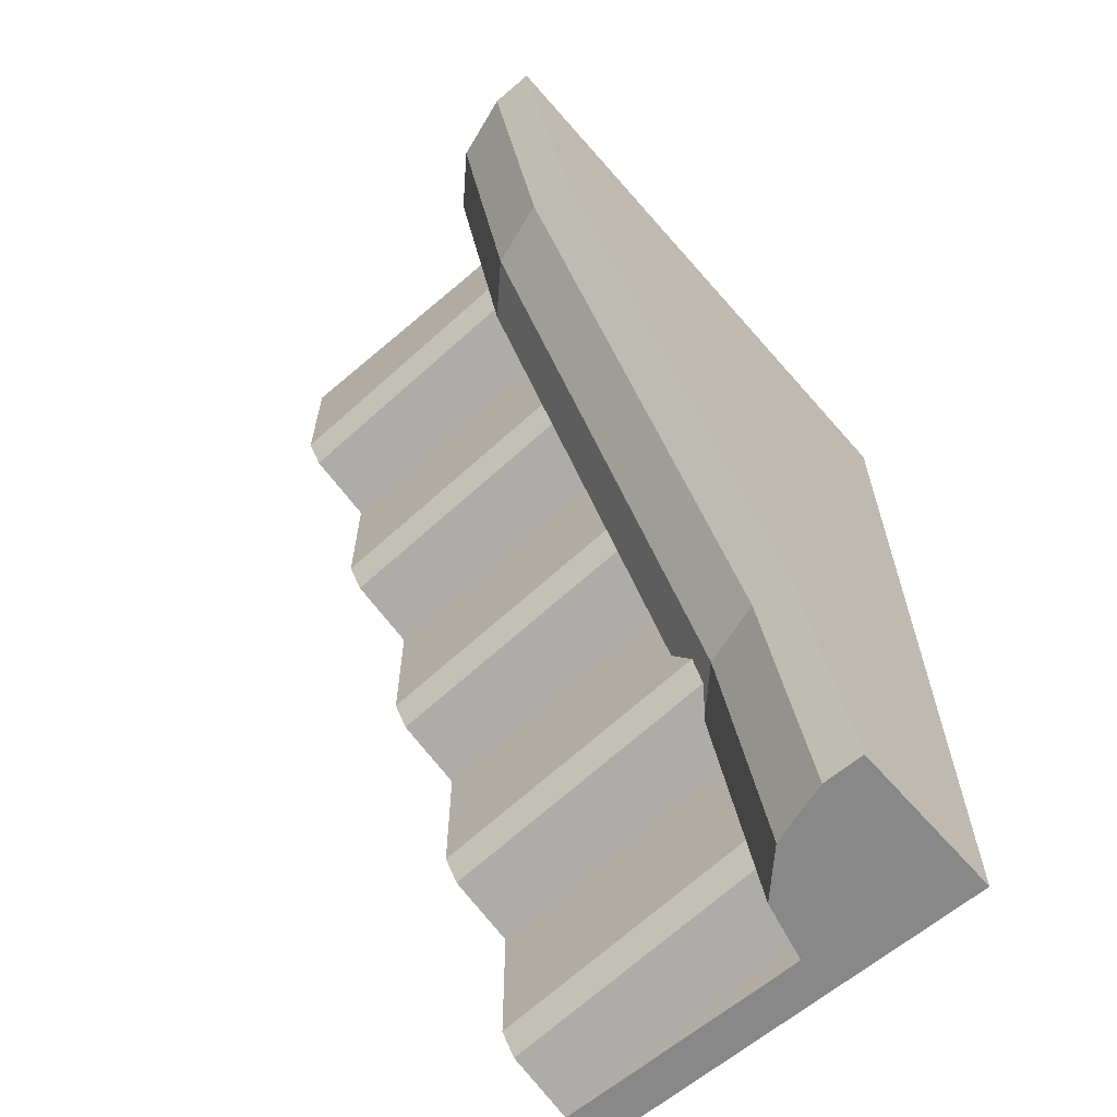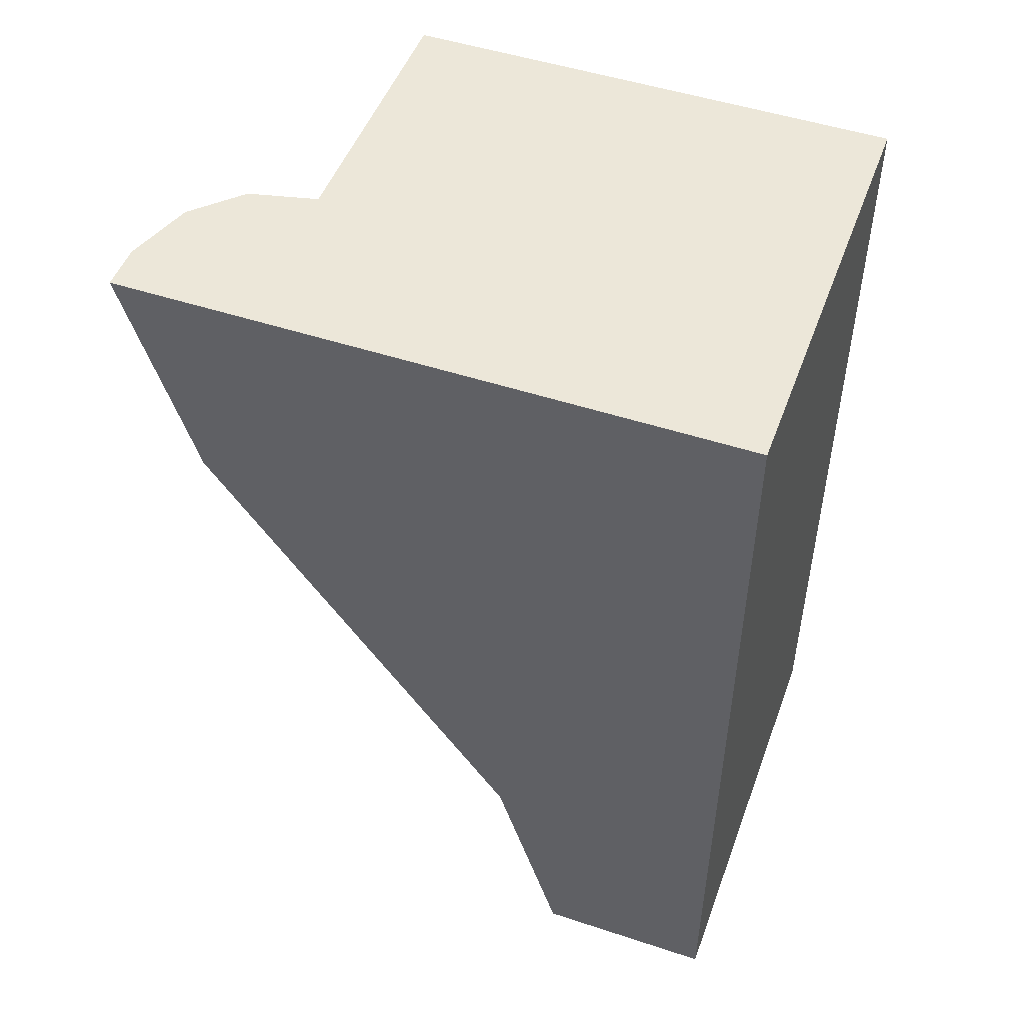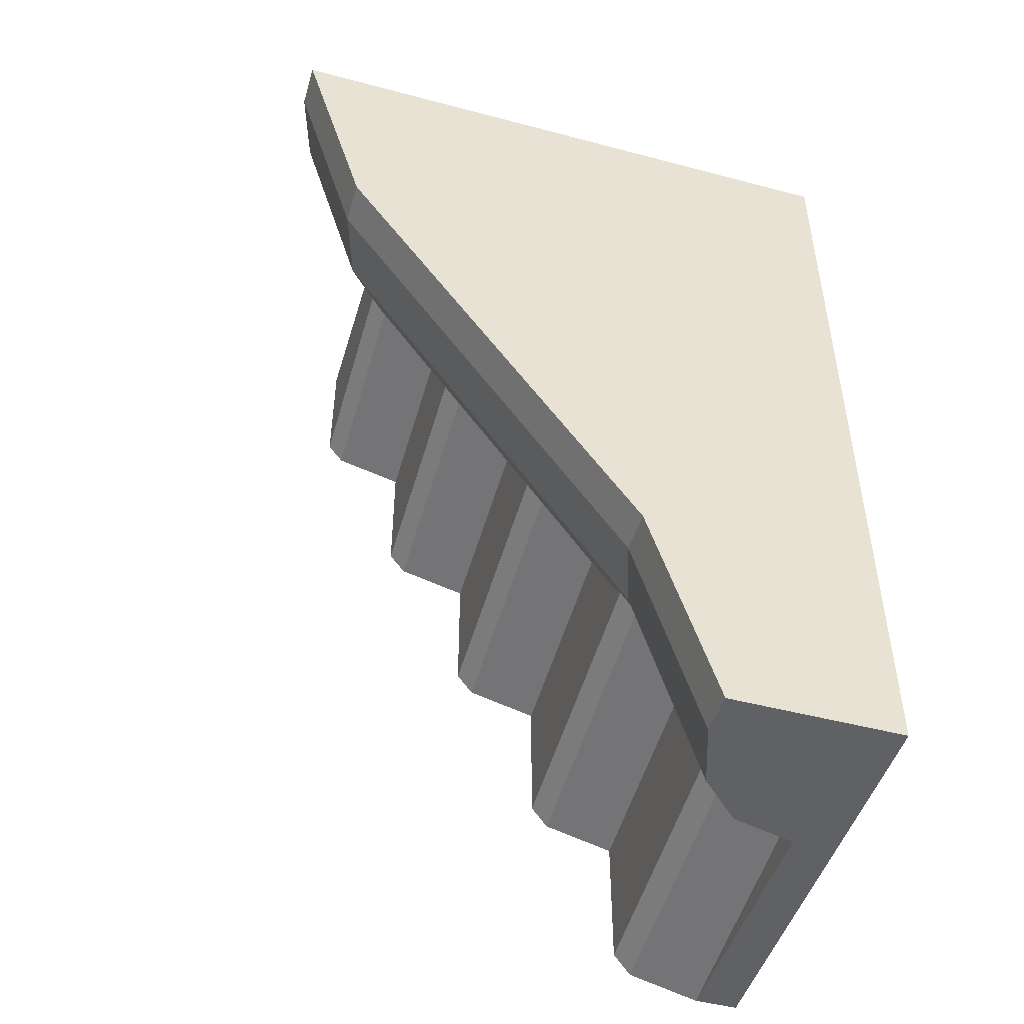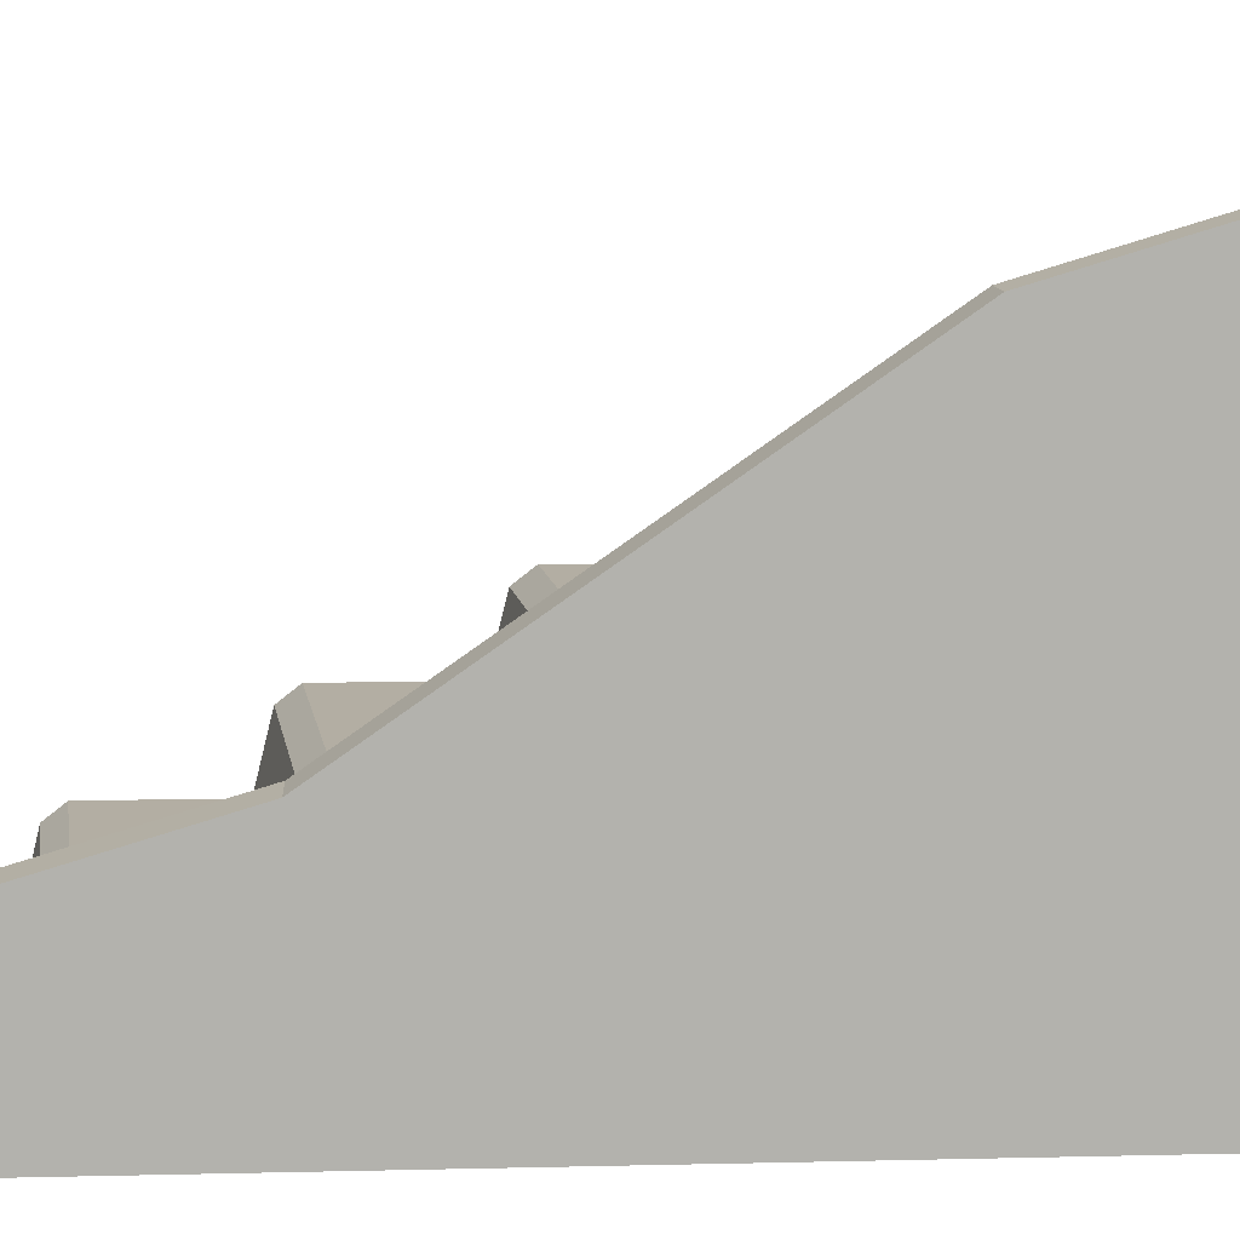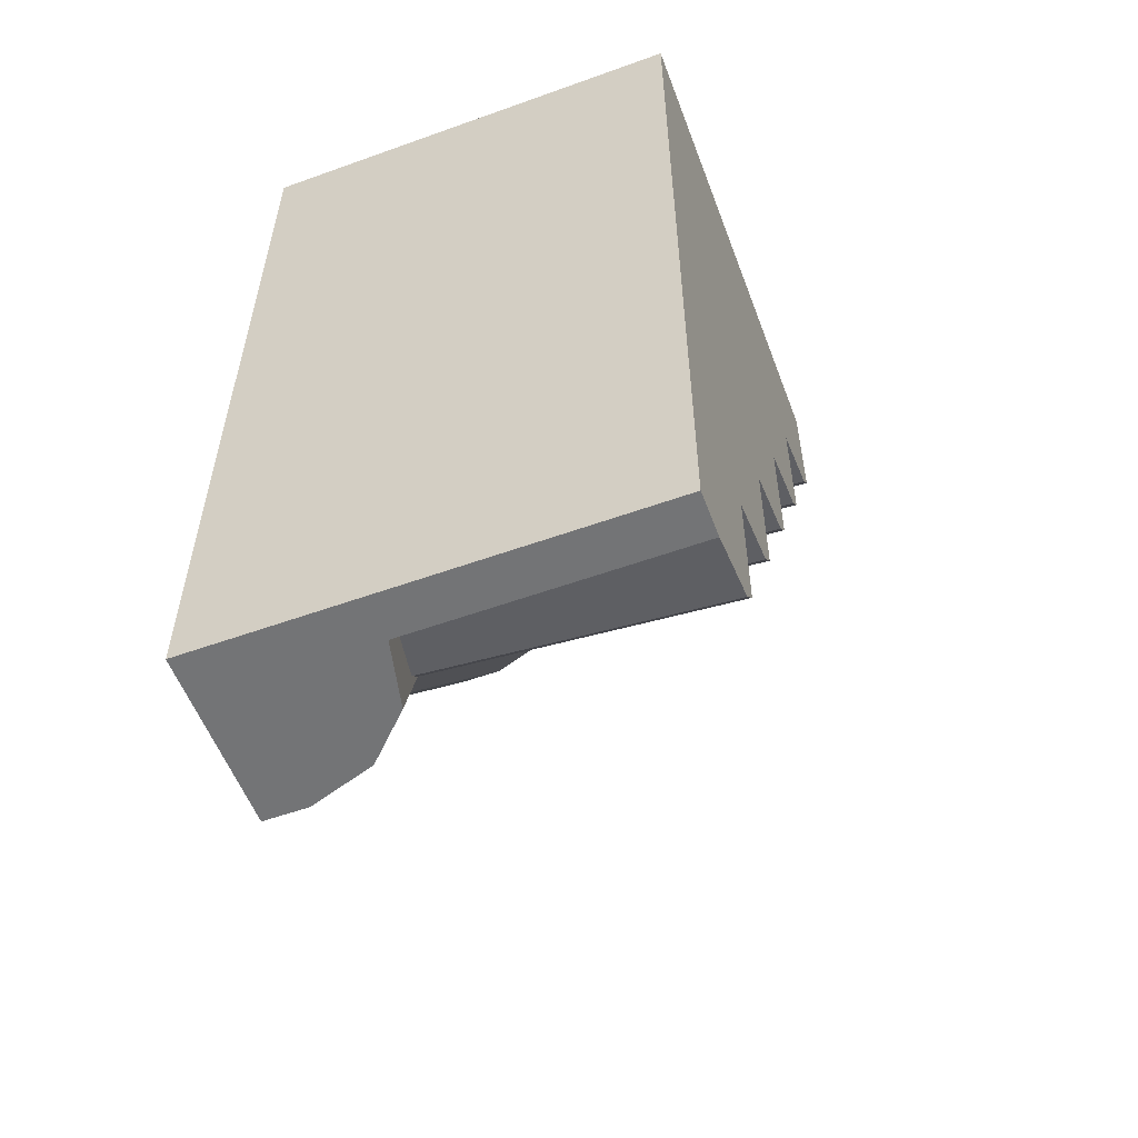
<metadata>
{"format":"obj","ext":"obj","renderer":"f3d","projection":"perspective","resolution":1024,"background":"white","views":[{"elev":-62.8,"azim":-139.1,"up":"+Z"},{"elev":49.6,"azim":-70.0,"up":"+Z"},{"elev":-48.1,"azim":-106.5,"up":"+Z"},{"elev":11.0,"azim":-93.2,"up":"+Y"},{"elev":-56.1,"azim":20.6,"up":"+Z"}]}
</metadata>
<code>
o object1
g object1
v -0.5 0.2 -1.5
v -0.5 0.35 -1
v -0.4 0.35 -1
v -0.4 0.2 -1.5
v -0.25 1 0
v -0.4 1.05 0
v -0.4 1.2 0.5
v -0.25 1.15 0.5
v -0.5 1.05 0
v -0.5 1.2 0.5
v -0.15 0.9 0
v -0.15 1.05 0.5
v -0.25 0.3 -1
v -0.25 0.15 -1.5
v -0.5 -0.2 0.5
v -0.5 -0.2 -1.5
v -0.1449 0.06213 -1.388
v -0.15 0.09737 -1.342
v -0.15 0.05 -1.5
v -0.1143 -0.1 -1.5
v -0.1095 -0.1 -1.432
v -0.1437 0.4621 -0.5879
v -0.1447 0.5 -0.5393
v -0.0938 0.5 -0.234
v -0.1251 0.6621 -0.19
v -0.126 0.7 -0.1414
v -0.1024 0.7 -0
v -0.15 0.3 -0.8571
v -0.1125 0.3 -0.6319
v 0.5 -0.2 0.5
v 0.5 -0.2 -1.5
v -0.203 0.3 -0.9329
v -0.1994 0.2621 -0.9818
v -0.1577 0.2077 -1
v -0.1284 0.1 -1.03
v -0.15 0.1991 -1.003
v -0.15 0.1 -1.333
v 0.5 -0.1 -1.5
v -0.1516 0.1 -1.339
v -0.09059 0.7 0.1656
v -0.126 0.8621 0.2101
v -0.1315 0.9 0.2592
v -0.1143 0.9 0.5
v 0.5 0.9 0.5
v 0.5 0.9 0.189
v 0.5 0.8621 0.1405
v 0.5 0.7 0.1
v 0.5 0.7 -0.211
v 0.5 0.6621 -0.2595
v 0.5 0.5 -0.3
v 0.5 0.5 -0.611
v 0.5 0.4621 -0.6595
v 0.5 0.3 -0.7
v 0.5 0.3 -1.011
v 0.5 0.2621 -1.059
v 0.5 0.1 -1.1
v 0.5 0.1 -1.411
v 0.5 0.06213 -1.459
f 1 2 3
f 1 3 4
f 5 6 8
f 6 7 8
f 6 9 7
f 9 10 7
f 11 5 12
f 5 8 12
f 13 3 5
f 3 6 5
f 3 13 4
f 13 14 4
f 3 2 6
f 2 9 6
f 2 1 16
f 2 16 15
f 15 10 9
f 15 9 2
f 19 18 17
f 21 19 17
f 21 20 19
f 11 27 26
f 28 11 23
f 25 24 23
f 23 22 28
f 22 29 28
f 11 25 23
f 11 26 25
f 31 30 16
f 30 15 16
f 33 34 13
f 13 5 11
f 11 28 32
f 11 32 13
f 32 33 13
f 37 36 35
f 14 19 20
f 20 31 16
f 16 1 4
f 20 38 31
f 16 4 20
f 4 14 20
f 18 19 14
f 39 14 34
f 34 36 39
f 36 37 39
f 14 13 34
f 39 18 14
f 41 40 27
f 42 41 11
f 11 12 42
f 12 43 42
f 41 27 11
f 43 12 8
f 15 43 7
f 7 10 15
f 15 30 43
f 30 44 43
f 43 8 7
f 42 43 44
f 44 45 42
f 45 46 41
f 45 41 42
f 46 47 40
f 46 40 41
f 27 40 47
f 47 48 27
f 48 26 27
f 48 49 25
f 48 25 26
f 49 50 24
f 49 24 25
f 50 51 23
f 50 23 24
f 51 52 22
f 51 22 23
f 52 53 29
f 52 29 22
f 28 29 53
f 54 32 28
f 28 53 54
f 54 55 33
f 54 33 32
f 55 56 35
f 33 55 36
f 36 34 33
f 55 35 36
f 37 35 56
f 57 39 37
f 37 56 57
f 18 39 57
f 57 58 17
f 57 17 18
f 58 38 21
f 58 21 17
f 45 44 30
f 30 50 47
f 50 48 47
f 50 49 48
f 53 51 50
f 56 54 53
f 56 55 54
f 31 38 56
f 38 58 57
f 38 57 56
f 53 52 51
f 30 53 50
f 30 56 53
f 30 31 56
f 47 45 30
f 47 46 45
f 38 20 21

</code>
